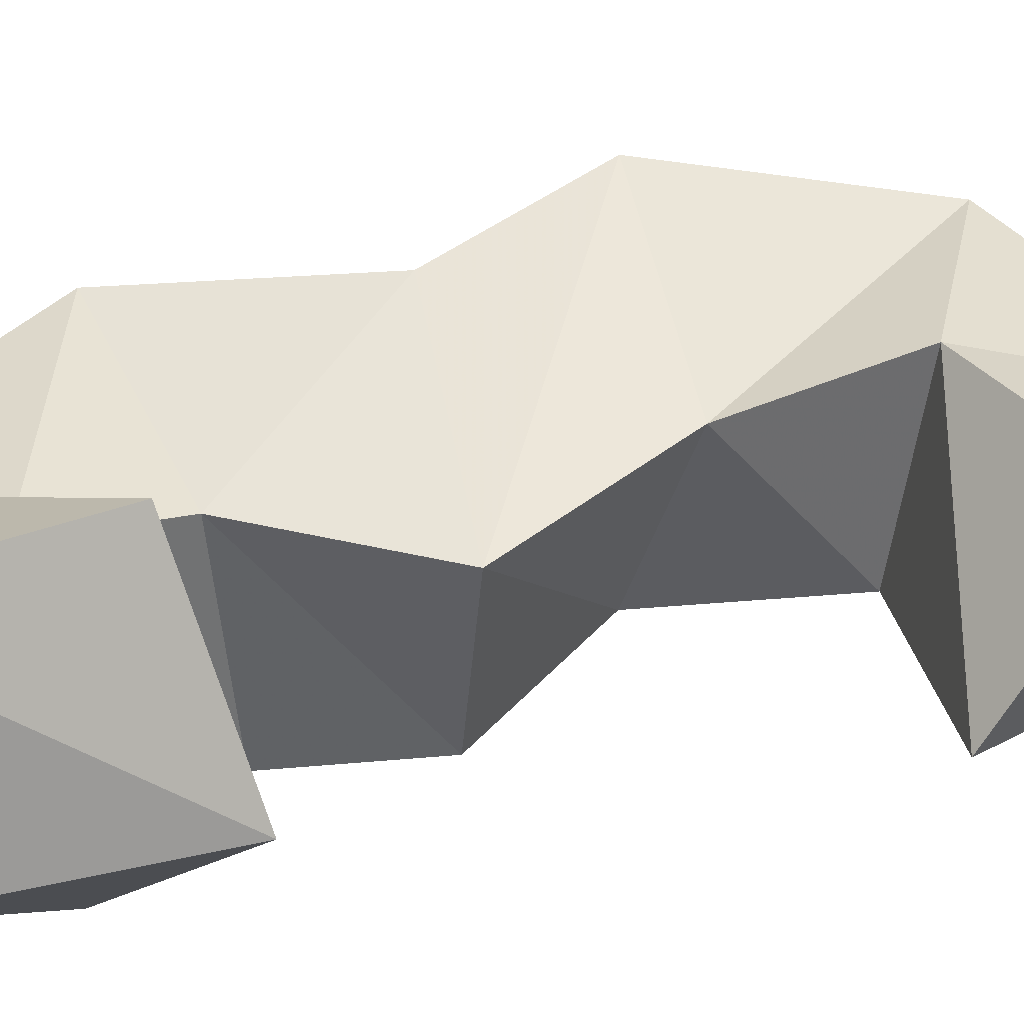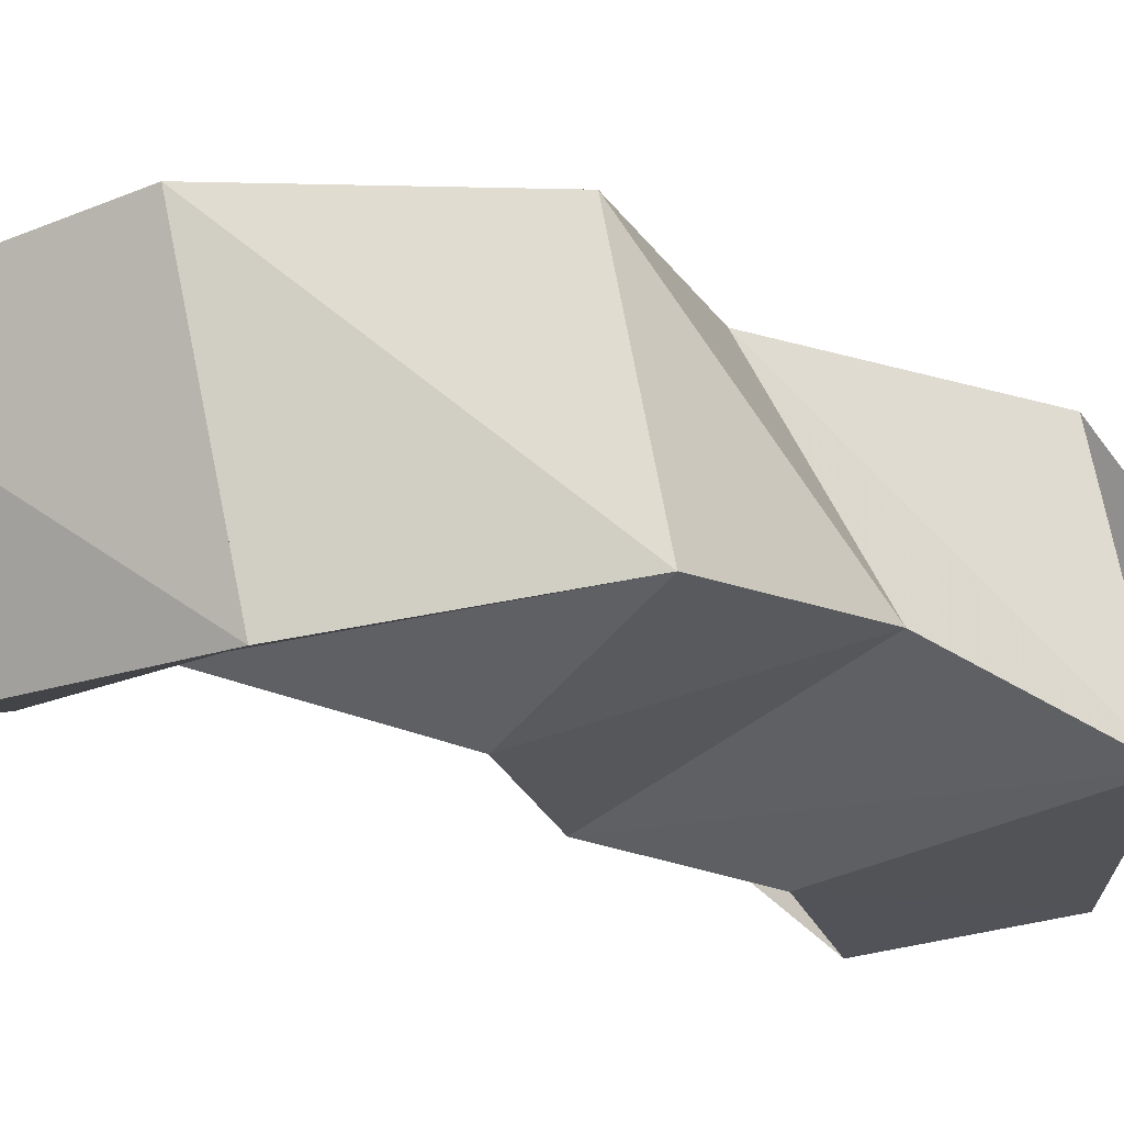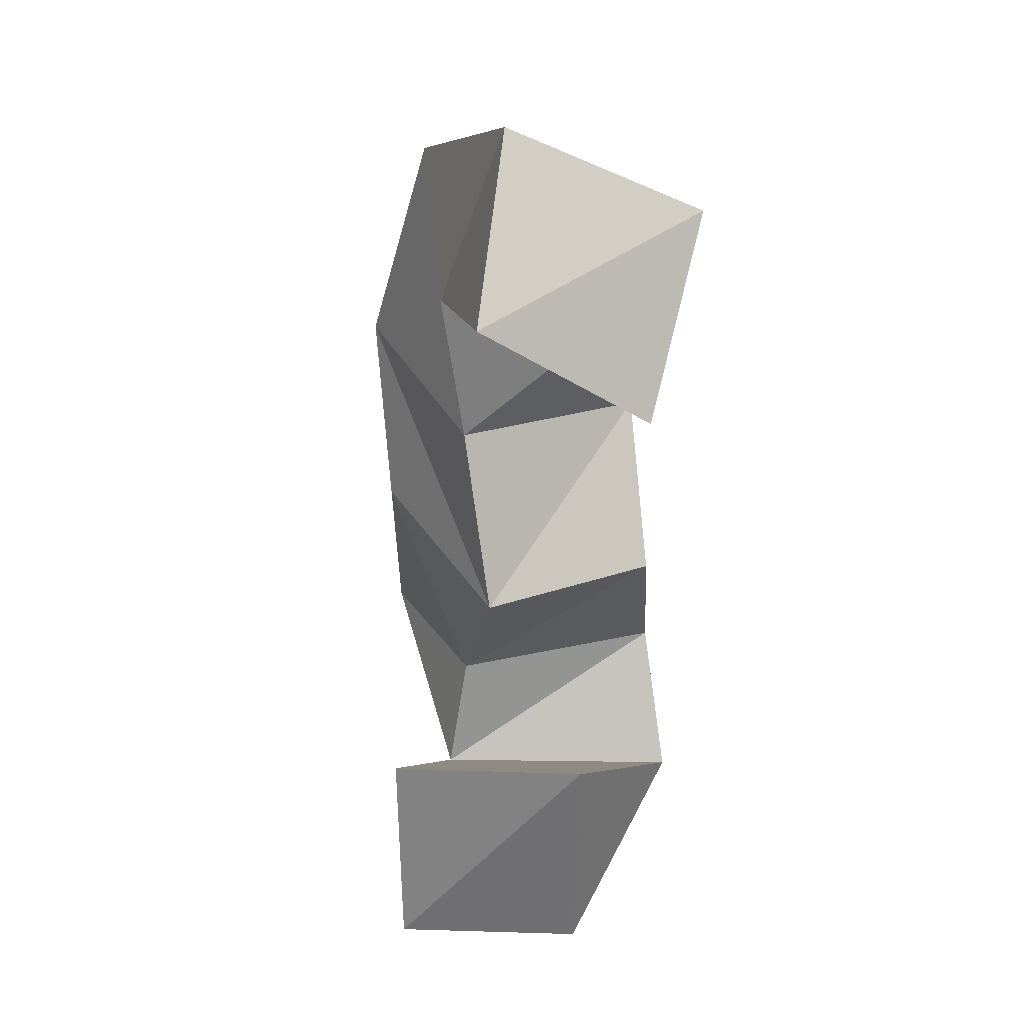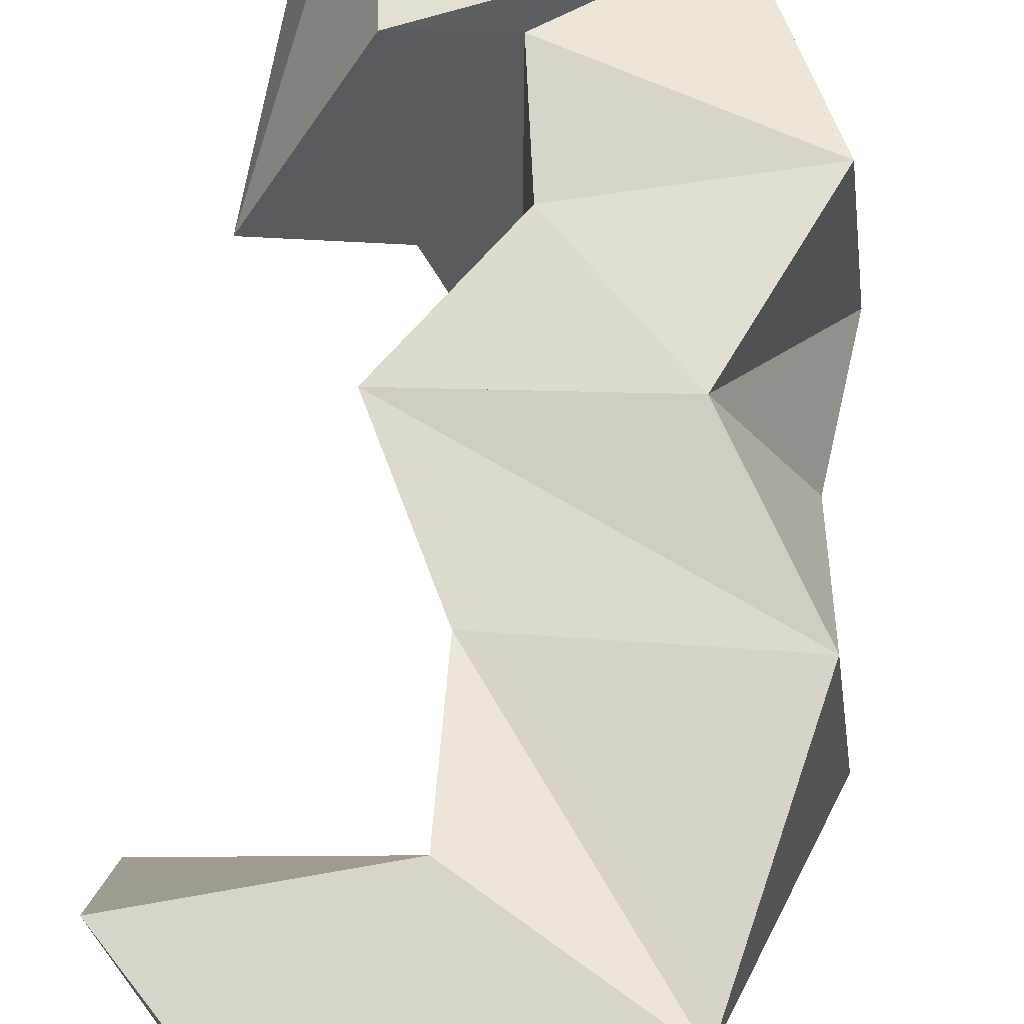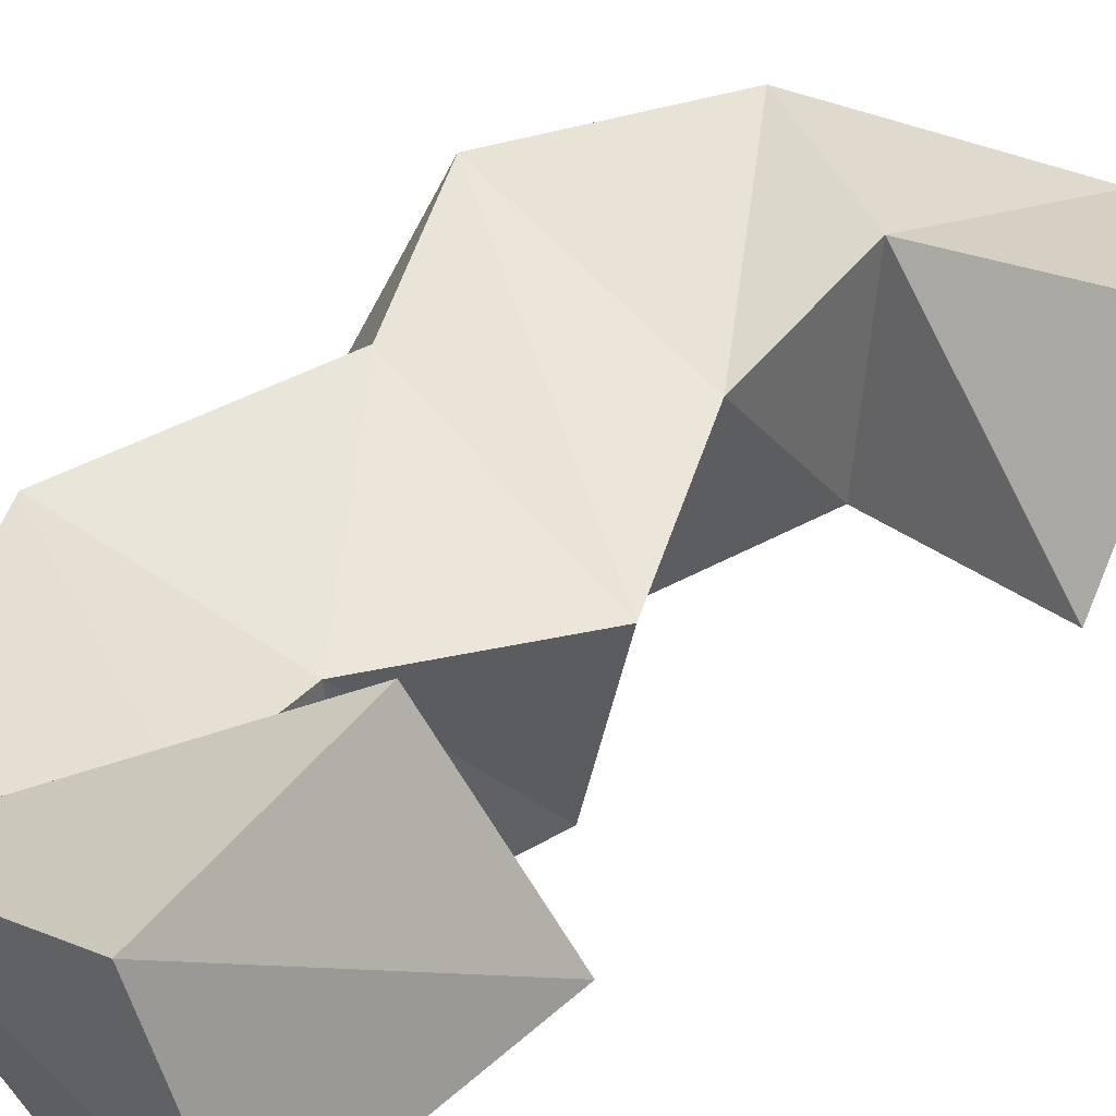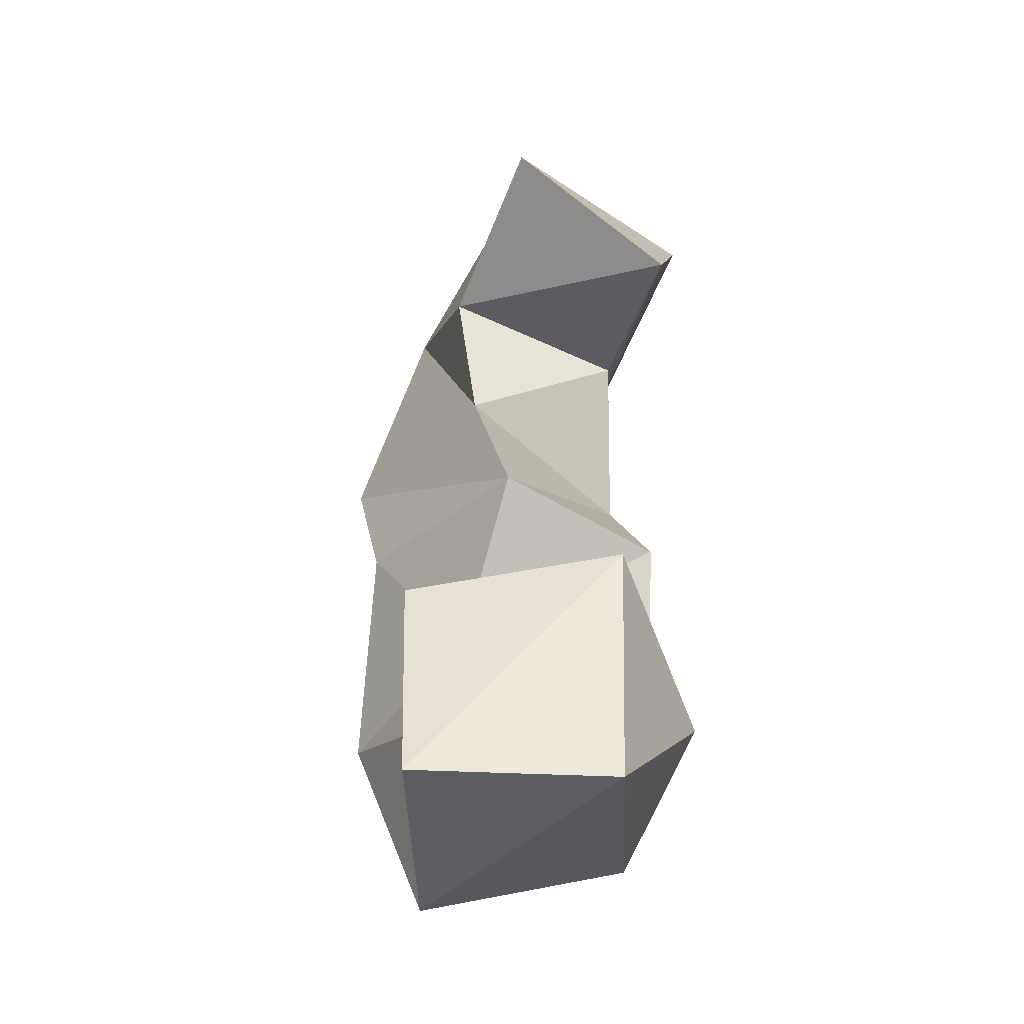
<metadata>
{"format":"obj","ext":"obj","renderer":"f3d","projection":"perspective","resolution":1024,"background":"white","views":[{"elev":39.4,"azim":-110.3,"up":"+Y"},{"elev":-21.6,"azim":48.7,"up":"+Y"},{"elev":30.3,"azim":-104.1,"up":"+Z"},{"elev":59.4,"azim":3.6,"up":"+Y"},{"elev":42.9,"azim":-141.1,"up":"+Y"},{"elev":-43.3,"azim":-114.5,"up":"+Z"}]}
</metadata>
<code>
v 0.3258 0.1 0.3939
v 0.3359 0.1452 0.4145
v 0.3012 0.1191 0.3526
v 0.303 0.1598 0.3799
v 0.3851 0.1 0.3746
v 0.3886 0.1533 0.3921
v 0.3476 0.1118 0.3599
v 0.3492 0.1582 0.3674
v 0.4099 0.1138 0.3292
v 0.404 0.1652 0.3366
v 0.3677 0.1025 0.3233
v 0.3494 0.1526 0.3292
v 0.4044 0.1194 0.2834
v 0.3844 0.1658 0.2952
v 0.342 0.1049 0.2871
v 0.3321 0.1504 0.2873
v 0.4113 0.1079 0.2393
v 0.4055 0.1602 0.2476
v 0.3549 0.1 0.2565
v 0.3567 0.1515 0.2526
v 0.3633 0.1059 0.201
v 0.3875 0.1482 0.1932
v 0.3351 0.1 0.2255
v 0.3534 0.1571 0.2234
v 0.3126 0.1319 0.1884
v 0.3278 0.1768 0.1868
v 0.3079 0.1321 0.248
v 0.3321 0.1766 0.2401
f 1 2 4
f 3 1 4
f 2 6 8
f 4 2 8
f 6 5 7
f 8 6 7
f 5 1 3
f 7 5 3
f 8 7 3
f 4 8 3
f 2 1 5
f 6 2 5
f 5 6 8
f 7 5 8
f 6 10 12
f 8 6 12
f 10 9 11
f 12 10 11
f 9 5 7
f 11 9 7
f 12 11 7
f 8 12 7
f 6 5 9
f 10 6 9
f 9 10 12
f 11 9 12
f 10 14 16
f 12 10 16
f 14 13 15
f 16 14 15
f 13 9 11
f 15 13 11
f 16 15 11
f 12 16 11
f 10 9 13
f 14 10 13
f 13 14 16
f 15 13 16
f 14 18 20
f 16 14 20
f 18 17 19
f 20 18 19
f 17 13 15
f 19 17 15
f 20 19 15
f 16 20 15
f 14 13 17
f 18 14 17
f 17 18 20
f 19 17 20
f 18 22 24
f 20 18 24
f 22 21 23
f 24 22 23
f 21 17 19
f 23 21 19
f 24 23 19
f 20 24 19
f 18 17 21
f 22 18 21
f 21 22 24
f 23 21 24
f 22 26 28
f 24 22 28
f 26 25 27
f 28 26 27
f 25 21 23
f 27 25 23
f 28 27 23
f 24 28 23
f 22 21 25
f 26 22 25

</code>
